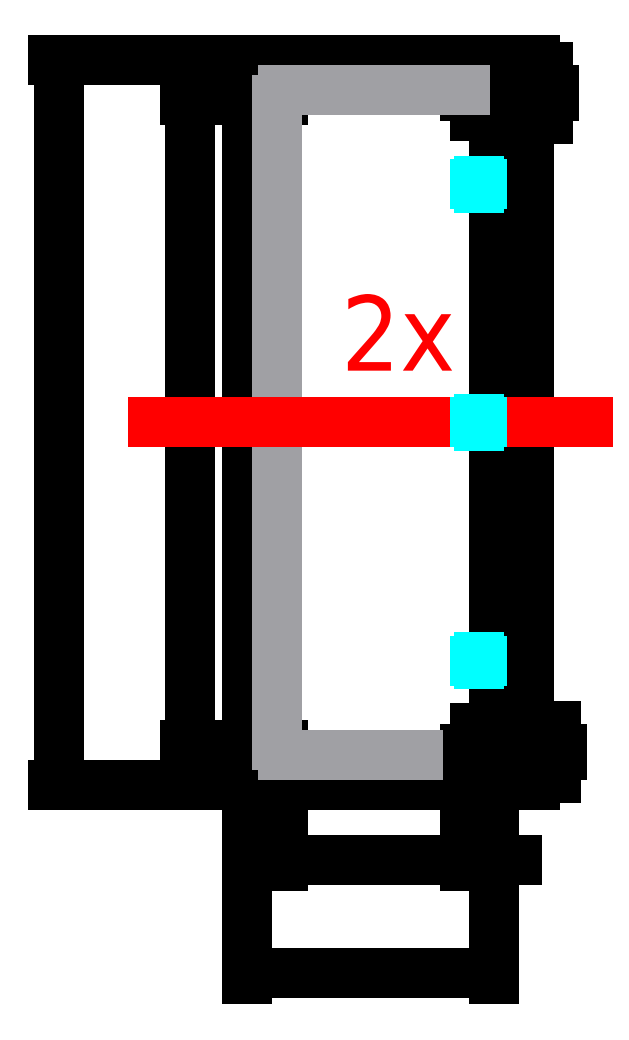
<metadata>
{"format":"dxf","ext":"dxf","renderer":"ezdxf+matplotlib","layout":"modelspace","background":"white","min_lineweight":24,"dpi":150}
</metadata>
<code>
0
SECTION
2
ENTITIES
0
DIMENSION
8
help
2
*D1
10
131
20
-100
30
0
11
65.5
21
-95.31
31
0
70
   32
71
    5
3
Standard
53
0
210
0
220
0
230
1
13
0
23
18
33
0
14
131
24
30
34
0
0
DIMENSION
8
help
2
*D2
10
121
20
-40
30
0
11
118.5
21
-35.31
31
0
70
   32
71
    5
3
Standard
53
0
210
0
220
0
230
1
13
116
23
0
33
0
14
121
24
15
34
0
0
DIMENSION
8
help
2
*D3
10
131
20
-40
30
0
11
126
21
-35.31
31
0
70
   32
71
    5
3
Standard
53
0
210
0
220
0
230
1
13
121
23
22.5
33
0
14
131
24
30
34
0
0
DIMENSION
8
help
2
*D4
10
150
20
355
30
0
11
145.3
21
192.5
31
0
70
   32
71
    5
3
Standard
53
0
210
0
220
0
230
1
13
130
23
30
33
0
14
131
24
355
34
0
50
90
0
DIMENSION
8
help
2
*D5
10
-100
20
1.421e-14
30
0
11
-104.7
21
192.5
31
0
70
   32
71
    5
3
Standard
53
0
210
0
220
0
230
1
13
16
23
385
33
0
14
16
24
0
34
0
50
90
0
ARC
8
0
10
114
20
2
40
2
50
270
51
0
0
ARC
8
0
10
114
20
383
40
2
50
0
51
90
0
LINE
8
0
10
129
20
355
11
121
21
355
0
ARC
8
0
10
129
20
353
40
2
50
0
51
90
0
LINE
8
0
10
129
20
30
11
121
21
30
0
LINE
8
0
10
131
20
32
11
131
21
353
0
ARC
8
0
10
129
20
32
40
2
50
270
51
0
0
LINE
8
0
10
121
20
19
11
116
21
19
0
LINE
8
0
10
121
20
30
11
121
21
19
0
LINE
8
0
10
116
20
19
11
116
21
2
0
DIMENSION
8
help
2
*D6
10
150
20
30
30
0
11
145.3
21
24.5
31
0
70
   32
71
    5
3
Standard
53
0
210
0
220
0
230
1
13
121
23
19
33
0
14
121
24
30
34
0
50
90
0
LINE
8
0
10
121
20
366
11
116
21
366
0
LINE
8
0
10
121
20
355
11
121
21
366
0
LINE
8
0
10
116
20
366
11
116
21
383
0
DIMENSION
8
help
2
*D7
10
150
20
370
30
0
11
145.3
21
360.5
31
0
70
   32
71
    5
3
Standard
53
0
210
0
220
0
230
1
13
131
23
355
33
0
14
121
24
366
34
0
50
90
0
ARC
8
0
10
21
20
2
40
2
50
180
51
270
0
ARC
8
0
10
2
20
23
40
2
50
180
51
270
0
LINE
8
0
10
19
20
21
11
2
21
21
0
LINE
8
0
10
19
20
2
11
19
21
21
0
LINE
8
0
10
21
20
-2.22e-16
11
114
21
0
0
ARC
8
0
10
2
20
362
40
2
50
90
51
180
0
ARC
8
0
10
21
20
383
40
2
50
90
51
180
0
LINE
8
0
10
114
20
385
11
21
21
385
0
LINE
8
0
10
0
20
23
11
0
21
362
0
LINE
8
0
10
2
20
364
11
19
21
364
0
LINE
8
0
10
19
20
364
11
19
21
383
0
DIMENSION
8
help
2
*D8
10
-30
20
5.633e-15
30
0
11
-34.69
21
10.5
31
0
70
   32
71
    5
3
Standard
53
0
210
0
220
0
230
1
13
19
23
21
33
0
14
21
24
1.776e-15
34
0
50
90
0
DIMENSION
8
help
2
*D9
10
-30
20
18
30
0
11
-34.69
21
192.5
31
0
70
   32
71
    5
3
Standard
53
0
210
0
220
0
230
1
13
19
23
364
33
0
14
19
24
21
34
0
50
90
0
DIMENSION
8
help
2
*D10
10
-30
20
385
30
0
11
-34.69
21
374.5
31
0
70
   32
71
    5
3
Standard
53
0
210
0
220
0
230
1
13
19
23
364
33
0
14
21
24
385
34
0
50
90
0
DIMENSION
8
help
2
*D11
10
116
20
-40
30
0
11
67.5
21
-35.31
31
0
70
   32
71
    5
3
Standard
53
0
210
0
220
0
230
1
13
19
23
21
33
0
14
116
24
7.5
34
0
0
DIMENSION
8
help
2
*D12
10
16
20
-40
30
0
11
9.5
21
-35.31
31
0
70
   32
71
    5
3
Standard
53
0
210
0
220
0
230
1
13
0
23
23
33
0
14
19
24
21
34
0
0
DIMENSION
8
help
2
*D13
10
16
20
-20
30
0
11
8
21
-15.31
31
0
70
   32
71
    5
3
Standard
53
0
210
0
220
0
230
1
13
0
23
23
33
0
14
16
24
21
34
0
0
LINE
8
bend90
10
16
20
21
11
16
21
364
0
DIMENSION
8
help
2
*D14
10
160
20
370
30
0
11
155.3
21
367.5
31
0
70
   32
71
    5
3
Standard
53
0
210
0
220
0
230
1
13
121
23
366
33
0
14
116
24
369
34
0
50
90
0
DIMENSION
8
help
2
*D15
10
150
20
385
30
0
11
145.3
21
377
31
0
70
   32
71
    5
3
Standard
53
0
210
0
220
0
230
1
13
116
23
369
33
0
14
116
24
385
34
0
50
90
0
LINE
8
bend90
10
19
20
369
11
116
21
369
0
LINE
8
bend90
10
19
20
16
11
116
21
16
0
DIMENSION
8
help
2
*D16
10
164
20
18
30
0
11
159.3
21
17.5
31
0
70
   32
71
    5
3
Standard
53
0
210
0
220
0
230
1
13
116
23
16
33
0
14
121
24
19
34
0
50
90
0
DIMENSION
8
help
2
*D17
10
150
20
15
30
0
11
145.3
21
8
31
0
70
   32
71
    5
3
Standard
53
0
210
0
220
0
230
1
13
116
23
0
33
0
14
116
24
16
34
0
50
90
0
LINE
8
help
10
-50
20
192.5
11
181
21
192.5
0
LINE
8
mark
10
123
20
190.5
11
123
21
194.5
0
LINE
8
mark
10
121
20
192.5
11
125
21
192.5
0
LINE
8
mark
10
123
20
64
11
123
21
68
0
LINE
8
mark
10
121
20
66
11
125
21
66
0
LINE
8
mark
10
123
20
321
11
123
21
317
0
LINE
8
mark
10
121
20
319
11
125
21
319
0
MTEXT
8
help
10
50
20
260
30
0
40
40
41
48.89
71
    1
72
    1
1
2x
7
standard
210
0
220
0
230
1
50
0
73
    2
44
1
0
ENDSEC
0
EOF

</code>
